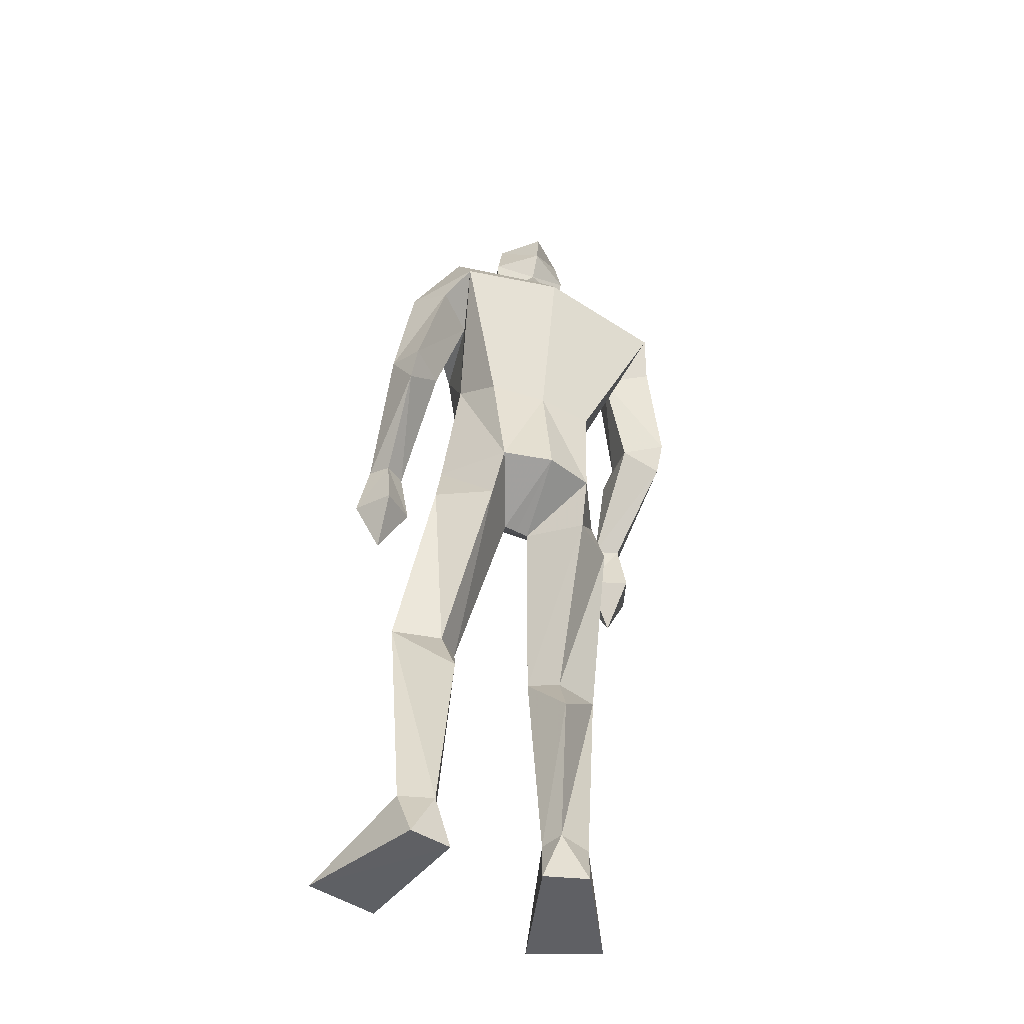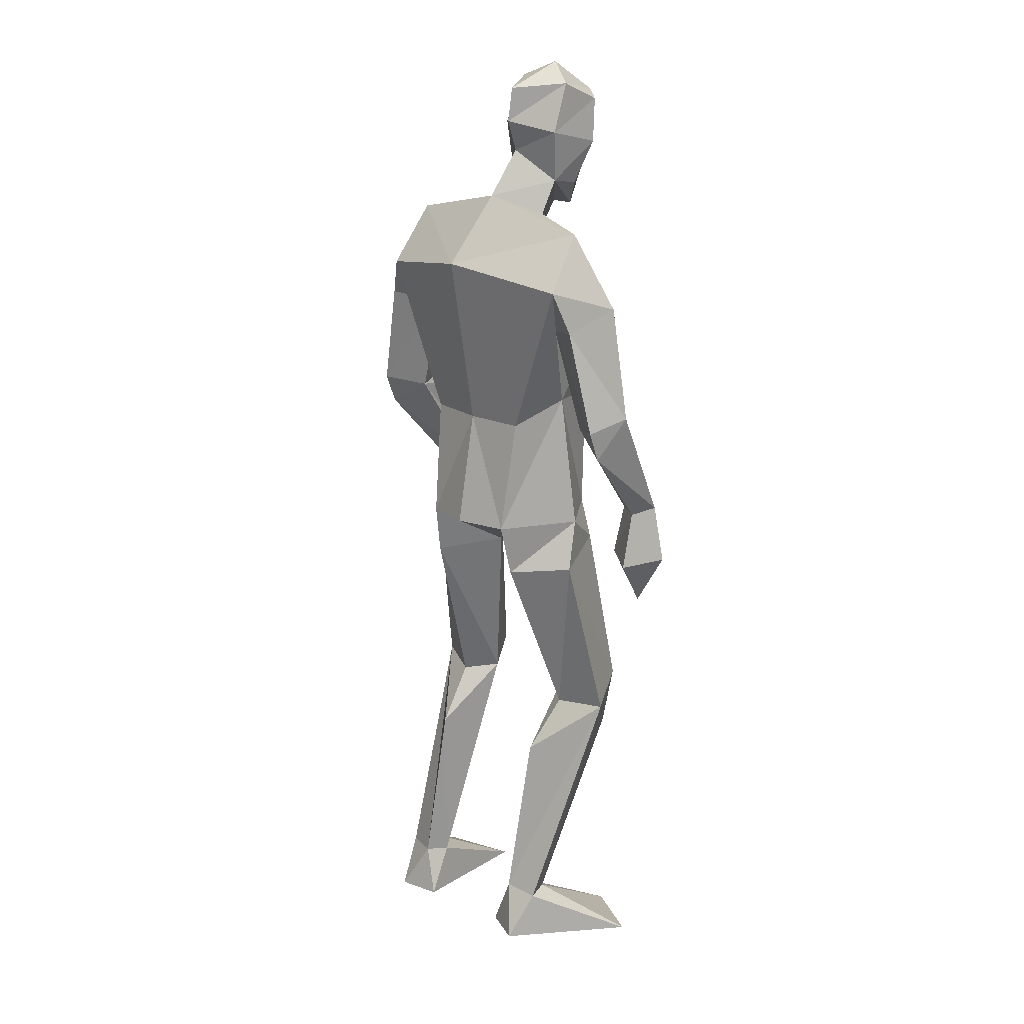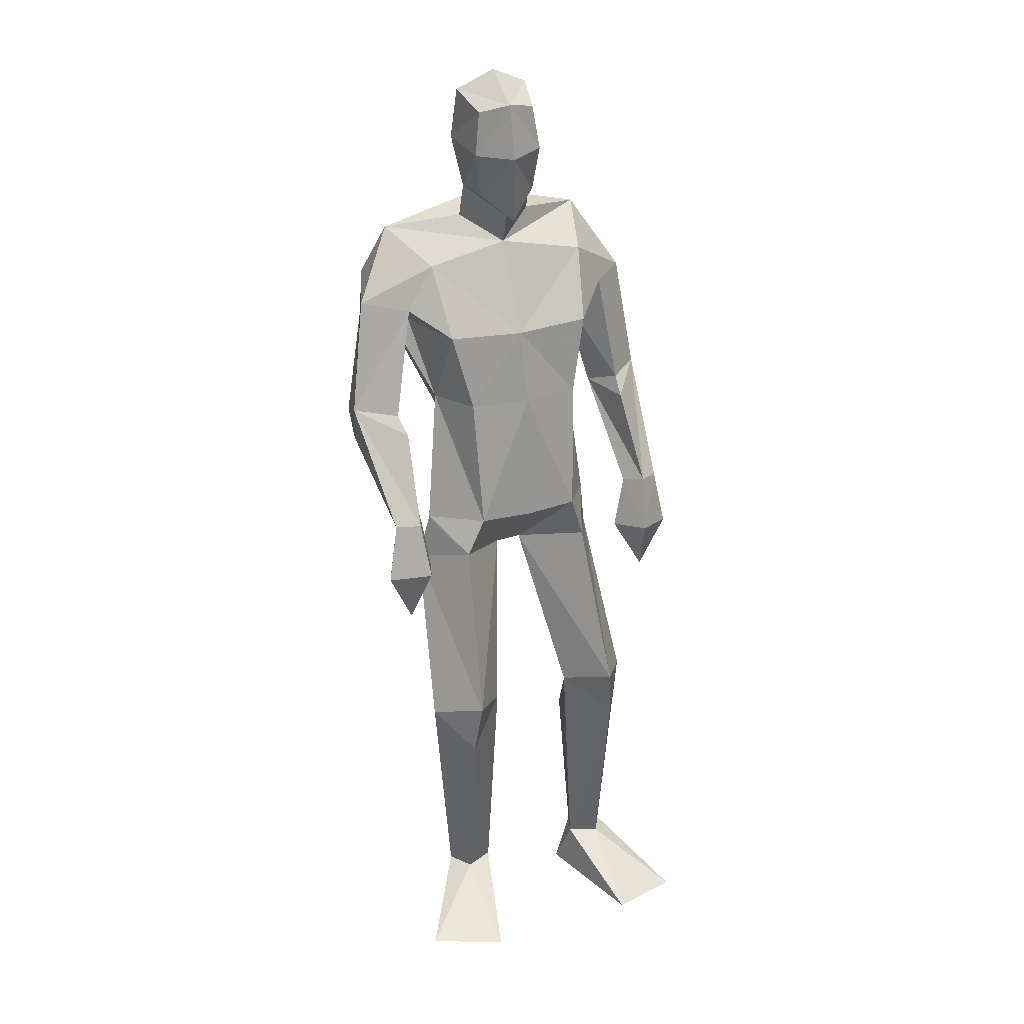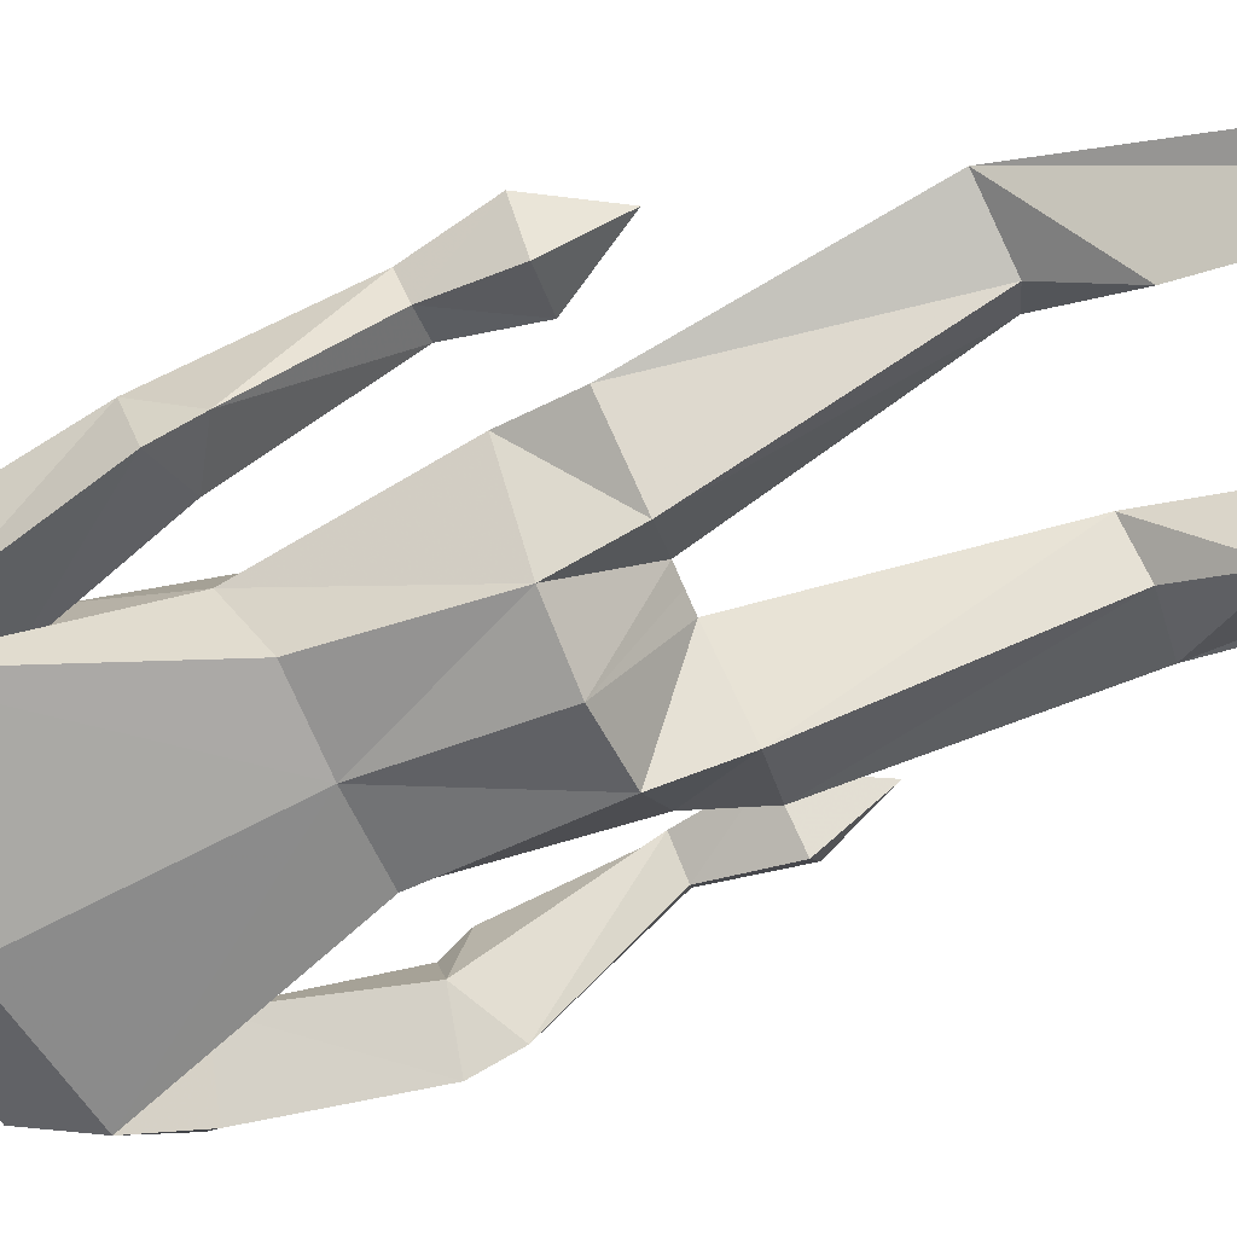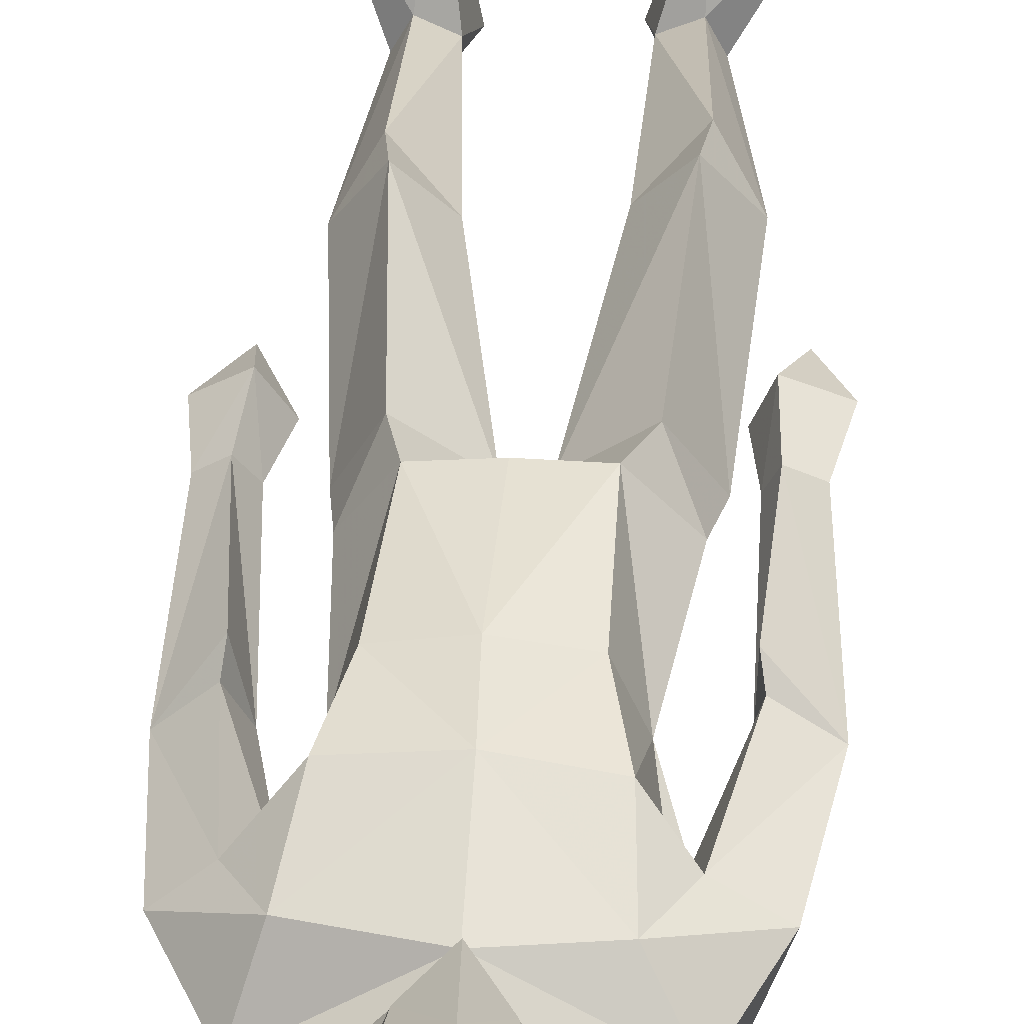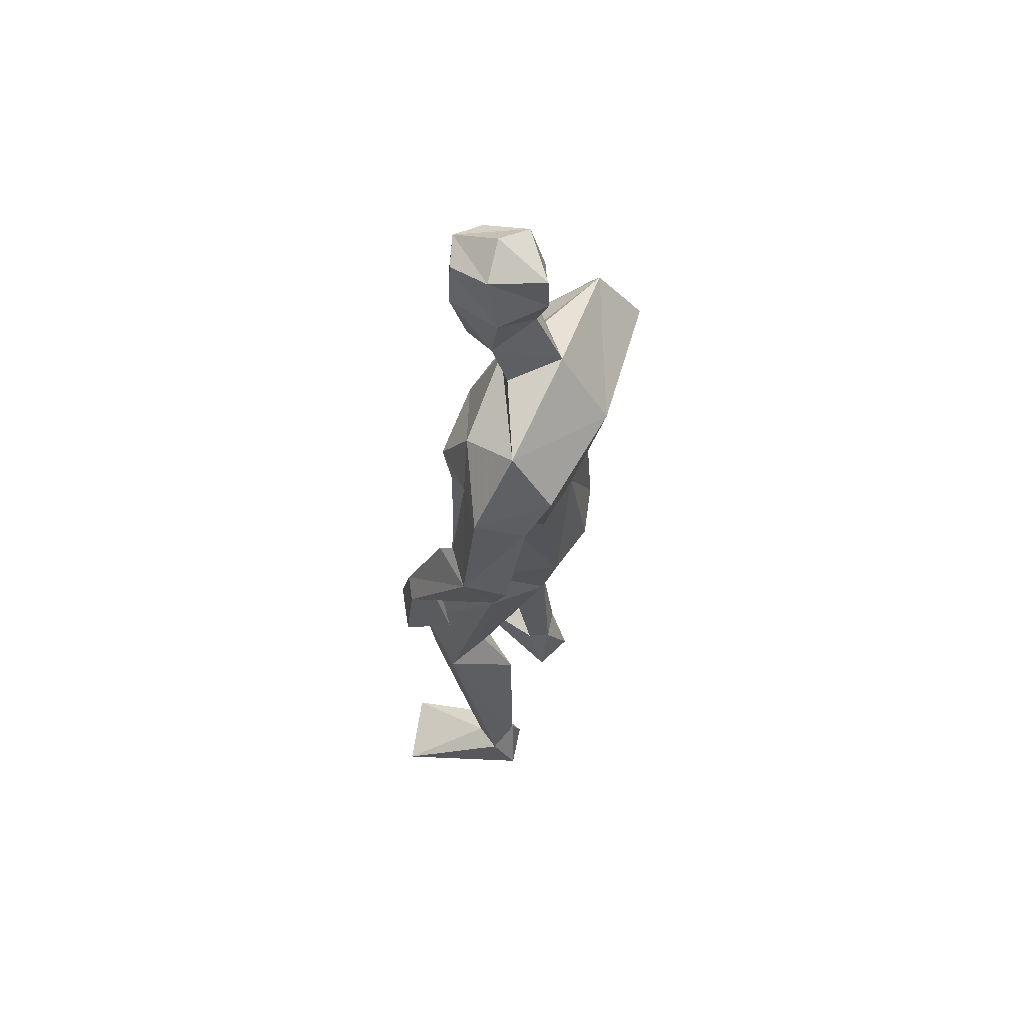
<metadata>
{"format":"obj","ext":"obj","renderer":"f3d","projection":"perspective","resolution":1024,"background":"white","views":[{"elev":-42.9,"azim":157.1,"up":"+Y"},{"elev":16.9,"azim":-130.4,"up":"+Y"},{"elev":20.7,"azim":-23.1,"up":"+Y"},{"elev":-62.1,"azim":-64.6,"up":"+Z"},{"elev":42.3,"azim":-172.3,"up":"+Z"},{"elev":65.7,"azim":116.8,"up":"+Y"}]}
</metadata>
<code>
v -0.2334 -0.001155 0.2383
v -0.25 0.6123 0.06812
v -0.2755 0.6565 0.2264
v -0.2741 1.032 0.1429
v -0.2394 1.821 0.01369
v -0.1563 1.765 0.07649
v -0.1838 1.973 0.2086
v -0.2301 1.884 0.1204
v -0.2495 2.073 0.1633
v -0.2619 2.112 0.06298
v -0.1925 2.091 0.2014
v -0.1668 2.027 -0.0268
v -0.2428 1.895 0.04813
v -0.2543 1.978 0.155
v -0.2634 2.005 0.0284
v -0.1635 1.837 0.1169
v -0.155 1.861 -0.06638
v -0.1933 0.1191 -0.04911
v -0.1461 0.005999 -0.05425
v -0.3862 -0.001156 0.1702
v -0.2641 0.1075 -0.02929
v -0.2386 0.003026 -0.08596
v -0.2292 0.4985 -0.009285
v -0.1945 0.633 0.126
v -0.3551 0.6155 0.1108
v -0.2482 1.095 -0.1188
v -0.3504 0.9934 0.006397
v -0.2475 0.9809 -0.08897
v -0.2374 1.114 0.1484
v -0.3342 1.103 0.03822
v -0.2806 0.5379 0.1891
v -0.1699 0.1126 -0.00033
v -0.2335 0.1071 0.02891
v -0.1396 1.098 -0.1561
v -0.1513 1.006 0.02412
v -0.4907 1.299 -0.03846
v -0.3925 1.134 0.1422
v -0.4134 1.144 0.1947
v -0.4104 1.339 0.1121
v -0.4947 1.364 -0.06575
v -0.5116 1.388 0.0283
v -0.382 1.617 0.05703
v -0.422 1.377 0.07873
v -0.4858 1.015 0.1815
v -0.4272 0.9062 0.1591
v -0.4445 1.129 0.1178
v -0.3684 1.019 0.135
v -0.4494 1.006 0.08747
v -0.4651 1.141 0.1722
v -0.398 1.027 0.2203
v -0.4098 1.353 -0.01938
v -0.451 1.588 -0.09126
v -0.3265 1.717 0.06258
v -0.4816 1.635 0.0124
v -0.3493 1.573 -0.04197
v -0.3068 1.396 0.01813
v -0.4331 1.679 -0.1256
v -0.1384 1.348 -0.1126
v -0.3041 1.561 0.1284
v -0.2574 1.396 0.1371
v -0.2672 1.344 -0.09043
v -0.4032 1.797 -0.03574
v 0.2835 -0.000737 0.1554
v 0.1244 -0.000707 0.2072
v 0.006721 0.6277 0.08295
v 0.06203 0.617 0.02128
v 0.08801 0.6585 0.1818
v 0.1045 1.01 -0.02203
v -0.007717 1.351 -0.1052
v -0.02439 1.098 -0.1365
v -0.0744 1.828 0.02005
v -0.1275 2.083 0.1743
v -0.188 2.156 0.09658
v -0.173 2.101 -0.02096
v -0.1034 2.124 0.07729
v -0.1636 1.961 -0.00186
v -0.07906 2.019 0.04471
v -0.1064 1.989 0.1682
v -0.1079 1.893 0.1306
v -0.1678 1.828 0.1639
v -0.08406 1.905 0.06043
v 0.06845 0.001101 -0.08841
v 0.1773 0.1108 -0.06252
v 0.0825 0.1078 -0.03109
v 0.1629 0.002364 -0.1142
v 0.1674 0.6342 0.06092
v 0.08189 1.113 0.007967
v -0.005218 0.9862 -0.1104
v 0.002496 1.122 0.1294
v 0.03293 1.034 0.121
v 0.1463 0.1088 -0.002586
v 0.1106 0.5484 0.1407
v 0.05606 0.4918 -0.05284
v 0.1009 0.1135 -0.08087
v -0.09052 1.008 0.01523
v -0.1156 1.113 0.142
v -0.121 1.007 0.01985
v 0.2035 1.321 -0.08526
v 0.1525 1.358 0.07753
v 0.1888 1.66 -0.03496
v 0.05558 1.587 -0.05562
v 0.1378 1.609 -0.1296
v 0.1116 1.638 0.03007
v 0.1548 1.398 0.0427
v 0.1768 1.044 0.1797
v 0.1988 0.9251 0.1117
v 0.131 1.035 0.102
v 0.2554 1.037 0.1239
v 0.2012 1.026 0.03889
v 0.2274 1.161 0.1214
v 0.197 1.149 0.07216
v 0.1812 1.162 0.1537
v 0.1506 1.151 0.1064
v 0.1248 1.37 -0.05064
v 0.1978 1.386 -0.1134
v 0.2315 1.413 -0.02513
v 0.02588 1.576 0.1291
v 0.04393 1.729 0.05612
v 0.08396 1.692 -0.1618
v 0.08069 1.816 -0.06988
v 0.002792 1.405 0.1244
v 0.04022 1.408 0.001633
v -0.1433 1.564 0.1494
v -0.1263 1.4 0.1513
v -0.1467 1.716 -0.1795
f 20 1 33
f 27 28 2
f 27 2 25
f 28 35 24
f 28 24 2
f 35 4 3
f 35 3 24
f 4 27 3
f 3 27 25
f 61 58 26
f 26 58 34
f 5 62 6
f 6 62 53
f 7 14 8
f 7 8 80
f 11 9 14
f 11 14 7
f 73 10 11
f 11 10 9
f 74 10 73
f 10 74 12
f 10 12 15
f 15 12 76
f 15 76 13
f 14 15 13
f 14 13 8
f 9 10 15
f 9 15 14
f 8 13 80
f 80 13 16
f 5 17 62
f 13 76 17
f 13 17 5
f 16 13 5
f 16 5 6
f 32 19 18
f 21 20 33
f 32 1 19
f 22 20 21
f 18 19 22
f 33 1 32
f 18 22 21
f 22 19 20
f 20 19 1
f 2 23 25
f 24 23 2
f 25 31 3
f 3 31 24
f 30 26 28
f 30 28 27
f 35 28 26
f 29 30 4
f 4 30 27
f 29 4 35
f 24 31 32
f 32 31 33
f 31 25 33
f 33 25 21
f 23 24 32
f 23 32 18
f 25 23 18
f 25 18 21
f 26 34 35
f 35 34 97
f 96 29 35
f 96 35 97
f 36 51 37
f 36 37 46
f 41 36 49
f 49 36 46
f 39 41 38
f 38 41 49
f 51 39 38
f 51 38 37
f 54 52 41
f 41 52 40
f 52 55 40
f 40 55 51
f 42 54 41
f 42 41 43
f 55 42 43
f 55 43 51
f 44 45 50
f 50 45 47
f 48 45 44
f 47 45 48
f 49 46 44
f 44 46 48
f 46 37 47
f 46 47 48
f 38 49 50
f 50 49 44
f 37 38 50
f 37 50 47
f 43 39 51
f 41 39 43
f 51 36 40
f 40 36 41
f 55 59 42
f 42 59 53
f 55 52 57
f 62 57 54
f 54 57 52
f 53 62 54
f 53 54 42
f 60 56 29
f 29 56 30
f 55 57 56
f 56 57 61
f 59 55 56
f 59 56 60
f 57 125 58
f 57 58 61
f 123 59 60
f 123 60 124
f 124 60 29
f 124 29 96
f 6 53 123
f 123 53 59
f 56 61 26
f 56 26 30
f 62 17 125
f 62 125 57
f 63 91 64
f 88 68 66
f 66 68 86
f 95 88 65
f 65 88 66
f 90 95 67
f 67 95 65
f 68 90 67
f 68 67 86
f 58 69 70
f 58 70 34
f 120 71 6
f 120 6 118
f 78 7 79
f 79 7 80
f 72 11 78
f 78 11 7
f 75 73 11
f 75 11 72
f 74 73 75
f 74 75 12
f 12 75 77
f 12 77 76
f 76 77 81
f 77 78 81
f 81 78 79
f 75 72 77
f 77 72 78
f 81 79 80
f 81 80 16
f 71 120 17
f 76 81 17
f 17 81 71
f 81 16 71
f 71 16 6
f 84 94 82
f 83 91 63
f 84 82 64
f 85 83 63
f 94 85 82
f 91 84 64
f 94 83 85
f 82 85 63
f 82 63 64
f 66 86 93
f 65 66 93
f 86 67 92
f 67 65 92
f 70 87 88
f 88 87 68
f 95 70 88
f 87 89 90
f 87 90 68
f 89 95 90
f 92 65 84
f 92 84 91
f 86 92 91
f 86 91 83
f 65 93 84
f 84 93 94
f 93 86 94
f 94 86 83
f 34 70 95
f 34 95 97
f 89 96 97
f 89 97 95
f 114 98 113
f 113 98 111
f 98 116 110
f 98 110 111
f 116 99 112
f 116 112 110
f 99 114 112
f 112 114 113
f 102 100 116
f 102 116 115
f 101 102 115
f 101 115 114
f 100 103 116
f 116 103 104
f 103 101 104
f 104 101 114
f 108 105 106
f 105 107 106
f 109 108 106
f 107 109 106
f 111 110 108
f 111 108 109
f 113 111 107
f 107 111 109
f 110 112 105
f 110 105 108
f 112 113 105
f 105 113 107
f 104 114 99
f 116 104 99
f 114 115 98
f 115 116 98
f 101 103 117
f 103 118 117
f 101 119 102
f 119 120 100
f 119 100 102
f 120 118 100
f 100 118 103
f 122 121 89
f 122 89 87
f 119 101 122
f 119 122 69
f 101 117 122
f 122 117 121
f 125 119 58
f 58 119 69
f 117 123 121
f 121 123 124
f 121 124 89
f 89 124 96
f 118 6 123
f 118 123 117
f 69 122 70
f 70 122 87
f 17 120 125
f 125 120 119

</code>
